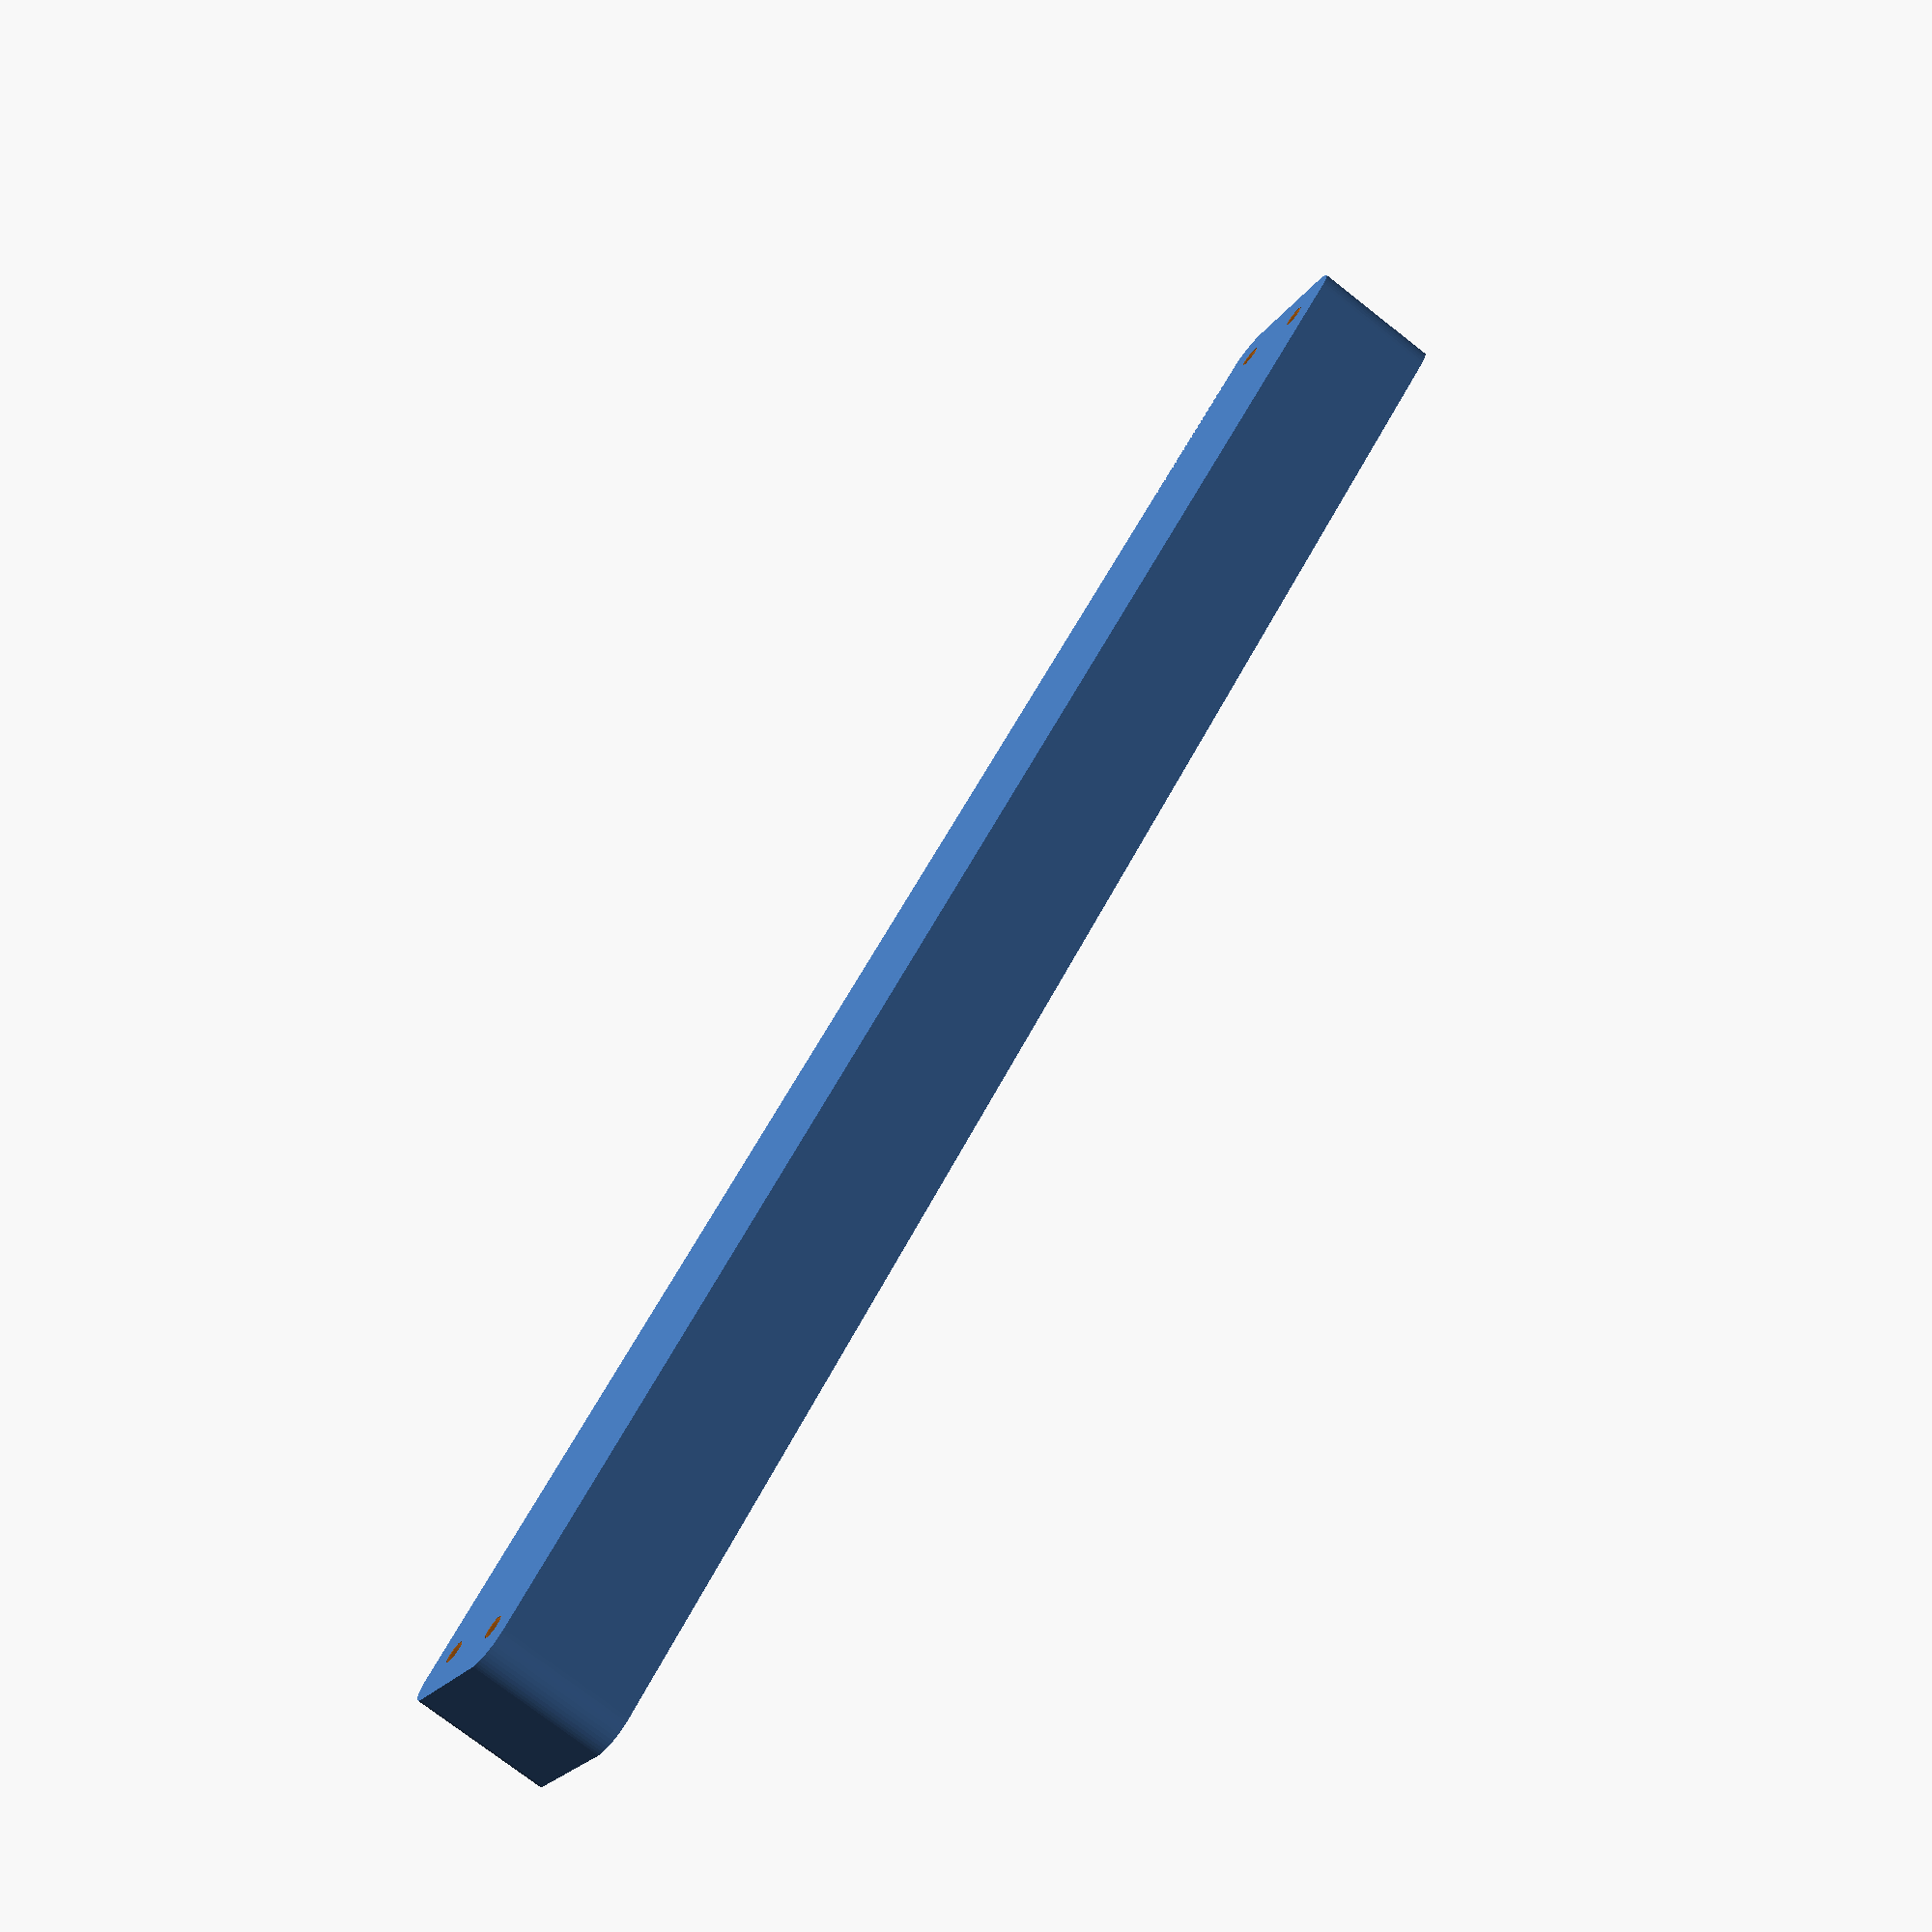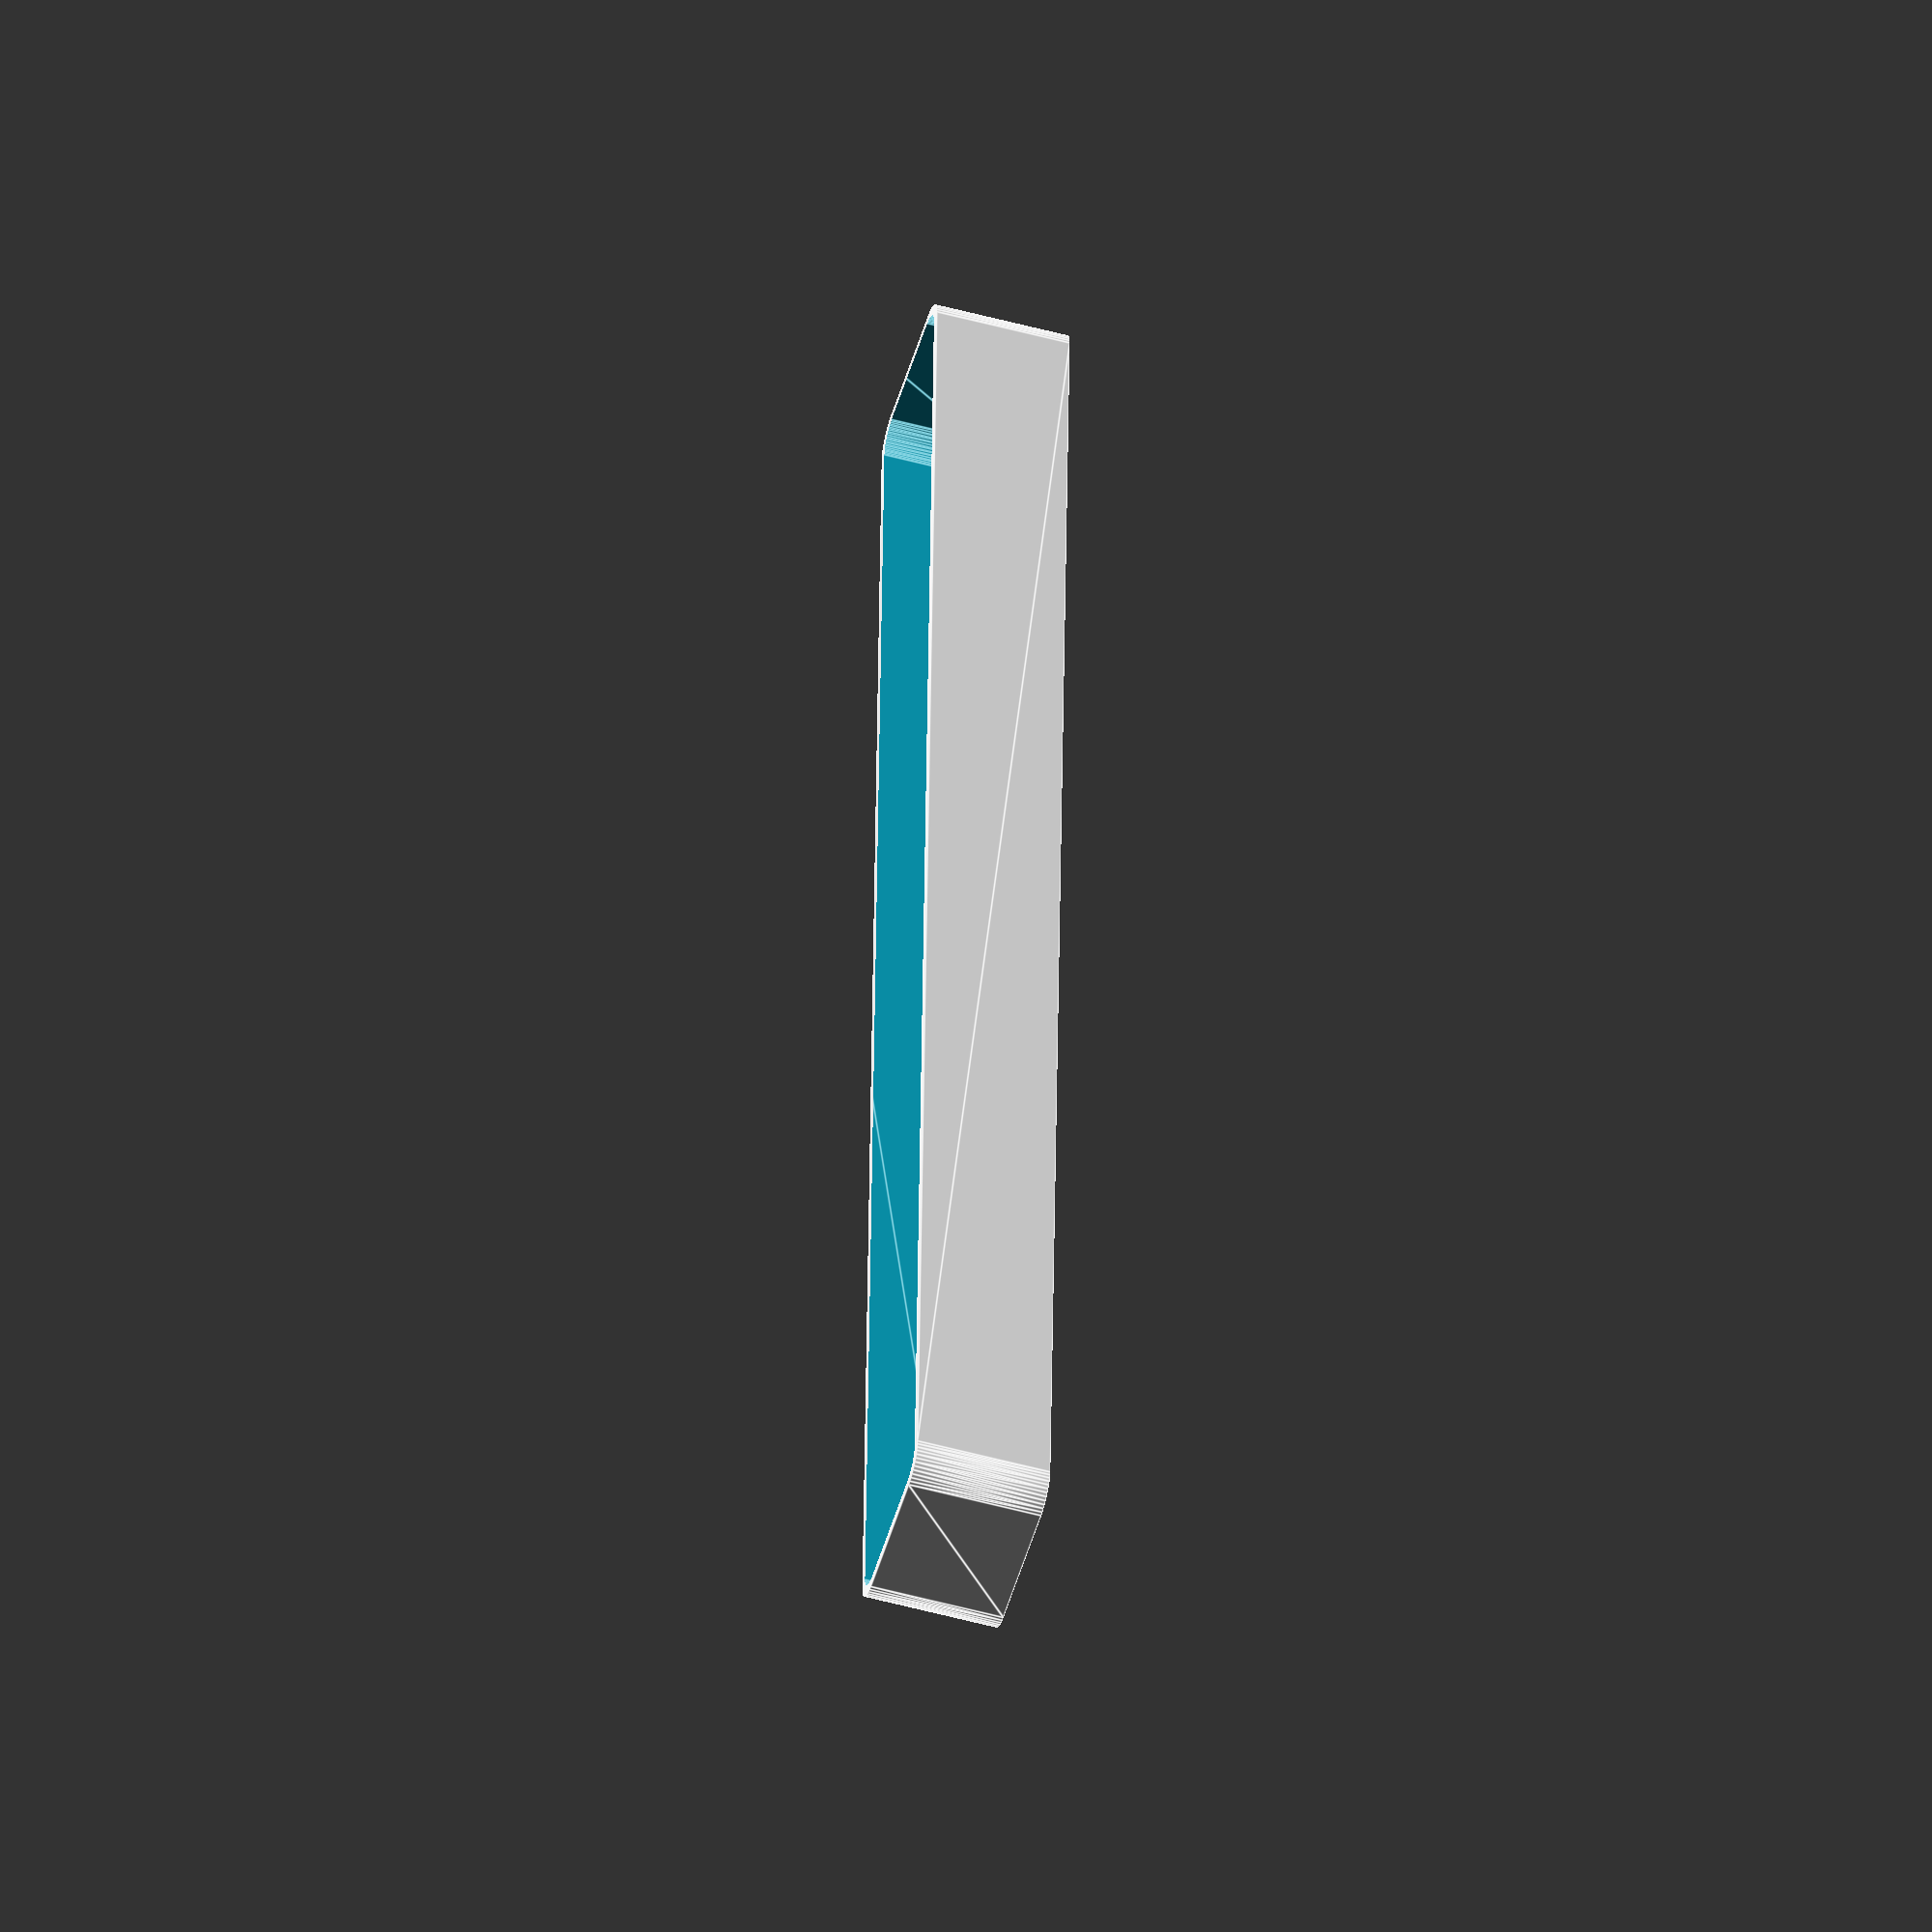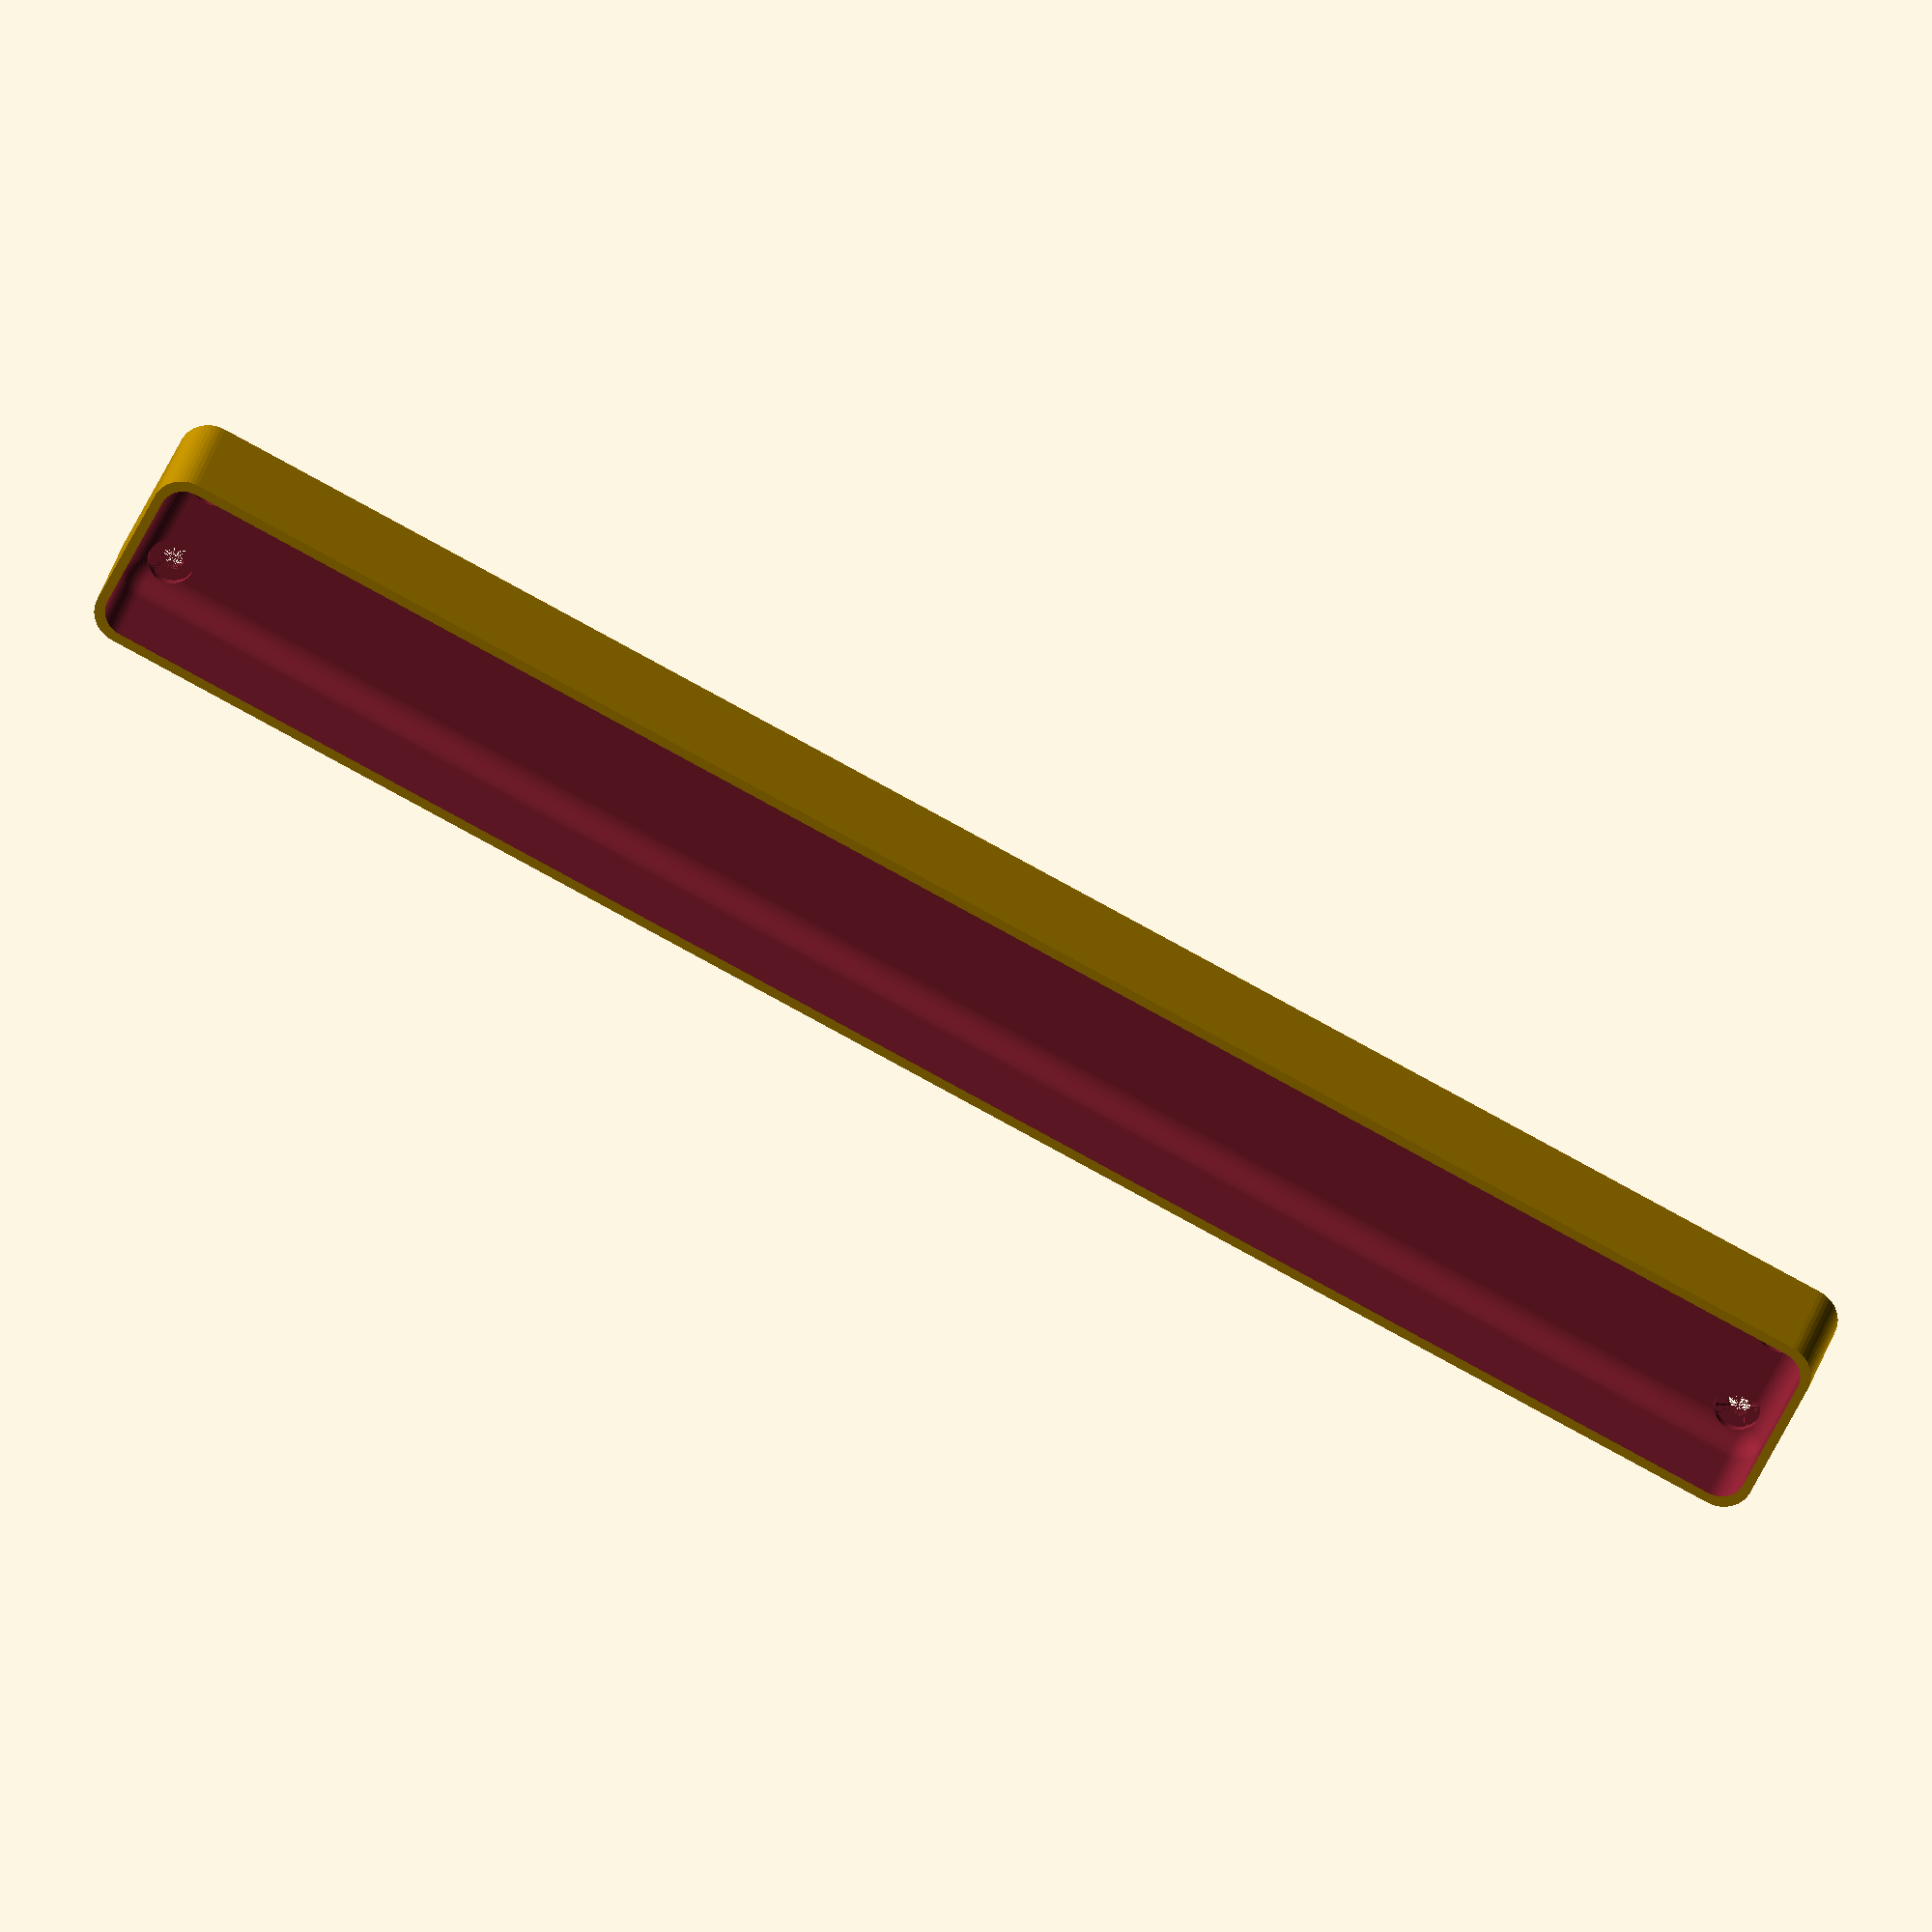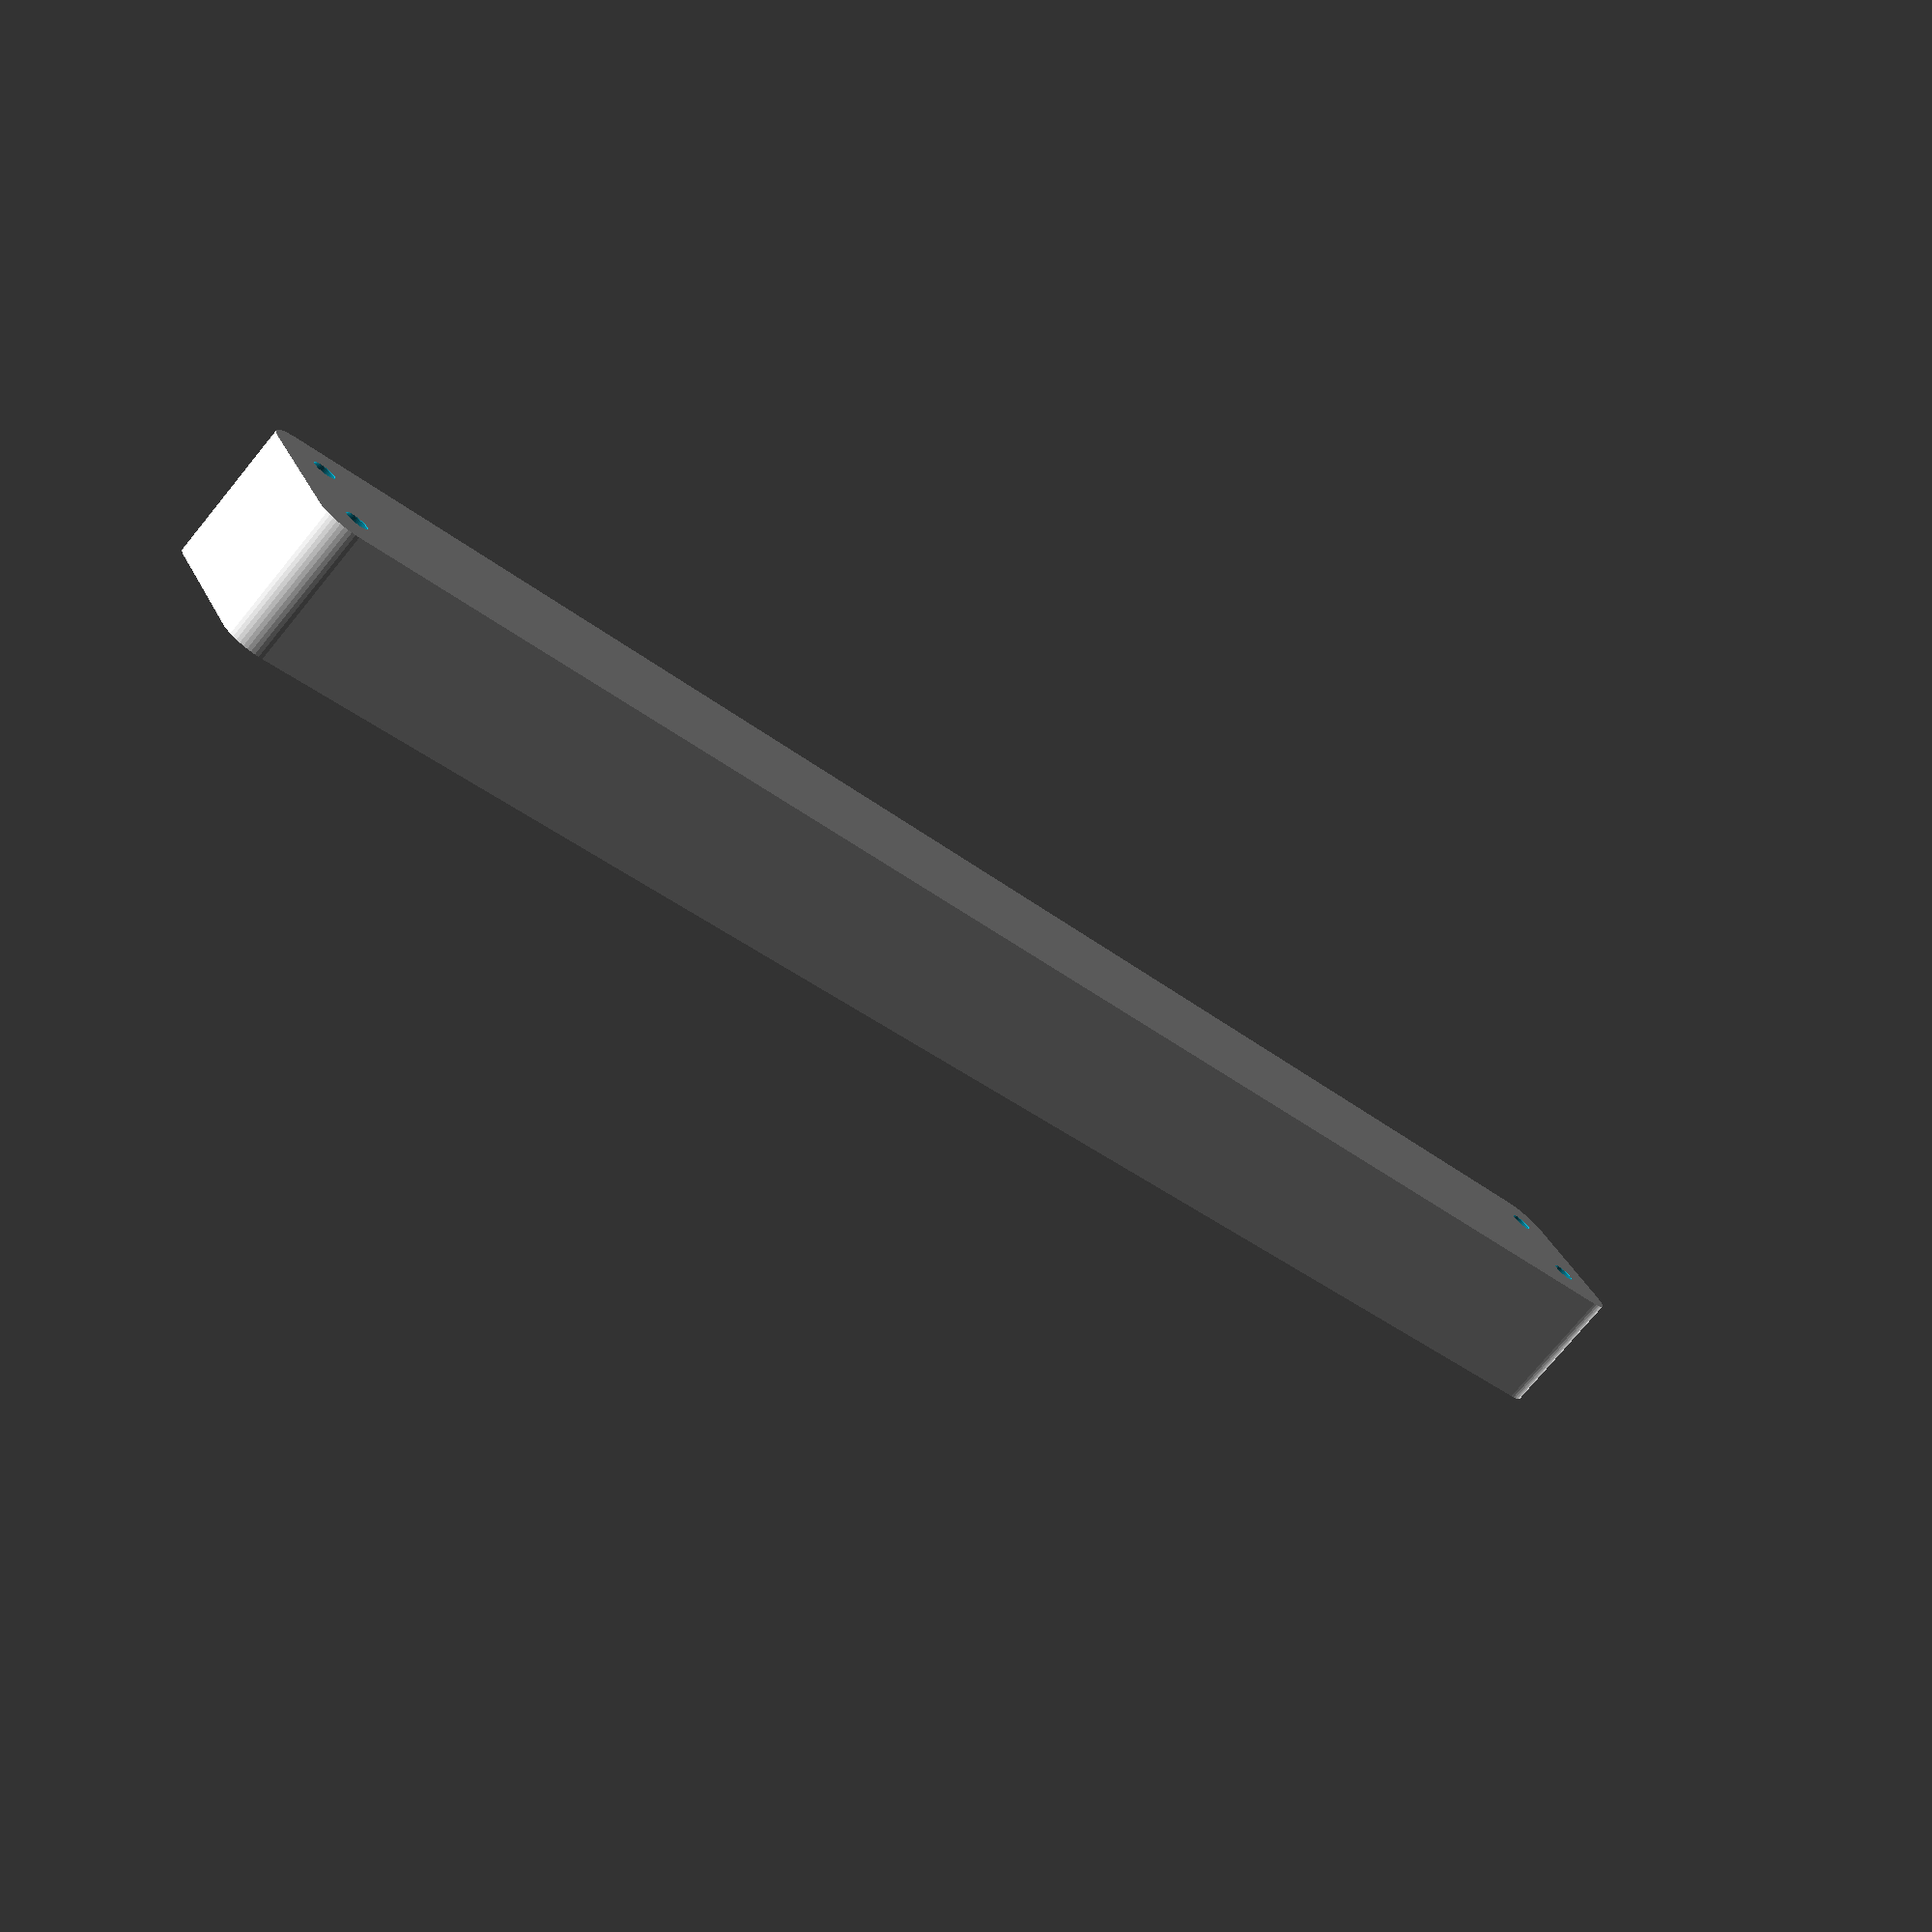
<openscad>
$fn = 50;


difference() {
	union() {
		hull() {
			translate(v = [-10.0000000000, 137.5000000000, 0]) {
				cylinder(h = 21, r = 5);
			}
			translate(v = [10.0000000000, 137.5000000000, 0]) {
				cylinder(h = 21, r = 5);
			}
			translate(v = [-10.0000000000, -137.5000000000, 0]) {
				cylinder(h = 21, r = 5);
			}
			translate(v = [10.0000000000, -137.5000000000, 0]) {
				cylinder(h = 21, r = 5);
			}
		}
	}
	union() {
		translate(v = [-7.5000000000, -135.0000000000, 2]) {
			rotate(a = [0, 0, 0]) {
				difference() {
					union() {
						translate(v = [0, 0, -6.0000000000]) {
							cylinder(h = 6, r = 1.5000000000);
						}
						translate(v = [0, 0, -1.9000000000]) {
							cylinder(h = 1.9000000000, r1 = 1.8000000000, r2 = 3.6000000000);
						}
						cylinder(h = 50, r = 3.6000000000);
						translate(v = [0, 0, -6.0000000000]) {
							cylinder(h = 6, r = 1.8000000000);
						}
						translate(v = [0, 0, -6.0000000000]) {
							cylinder(h = 6, r = 1.5000000000);
						}
					}
					union();
				}
			}
		}
		translate(v = [7.5000000000, -135.0000000000, 2]) {
			rotate(a = [0, 0, 0]) {
				difference() {
					union() {
						translate(v = [0, 0, -6.0000000000]) {
							cylinder(h = 6, r = 1.5000000000);
						}
						translate(v = [0, 0, -1.9000000000]) {
							cylinder(h = 1.9000000000, r1 = 1.8000000000, r2 = 3.6000000000);
						}
						cylinder(h = 50, r = 3.6000000000);
						translate(v = [0, 0, -6.0000000000]) {
							cylinder(h = 6, r = 1.8000000000);
						}
						translate(v = [0, 0, -6.0000000000]) {
							cylinder(h = 6, r = 1.5000000000);
						}
					}
					union();
				}
			}
		}
		translate(v = [-7.5000000000, 135.0000000000, 2]) {
			rotate(a = [0, 0, 0]) {
				difference() {
					union() {
						translate(v = [0, 0, -6.0000000000]) {
							cylinder(h = 6, r = 1.5000000000);
						}
						translate(v = [0, 0, -1.9000000000]) {
							cylinder(h = 1.9000000000, r1 = 1.8000000000, r2 = 3.6000000000);
						}
						cylinder(h = 50, r = 3.6000000000);
						translate(v = [0, 0, -6.0000000000]) {
							cylinder(h = 6, r = 1.8000000000);
						}
						translate(v = [0, 0, -6.0000000000]) {
							cylinder(h = 6, r = 1.5000000000);
						}
					}
					union();
				}
			}
		}
		translate(v = [7.5000000000, 135.0000000000, 2]) {
			rotate(a = [0, 0, 0]) {
				difference() {
					union() {
						translate(v = [0, 0, -6.0000000000]) {
							cylinder(h = 6, r = 1.5000000000);
						}
						translate(v = [0, 0, -1.9000000000]) {
							cylinder(h = 1.9000000000, r1 = 1.8000000000, r2 = 3.6000000000);
						}
						cylinder(h = 50, r = 3.6000000000);
						translate(v = [0, 0, -6.0000000000]) {
							cylinder(h = 6, r = 1.8000000000);
						}
						translate(v = [0, 0, -6.0000000000]) {
							cylinder(h = 6, r = 1.5000000000);
						}
					}
					union();
				}
			}
		}
		translate(v = [0, 0, 3]) {
			hull() {
				union() {
					translate(v = [-9.5000000000, 137.0000000000, 4]) {
						cylinder(h = 33, r = 4);
					}
					translate(v = [-9.5000000000, 137.0000000000, 4]) {
						sphere(r = 4);
					}
					translate(v = [-9.5000000000, 137.0000000000, 37]) {
						sphere(r = 4);
					}
				}
				union() {
					translate(v = [9.5000000000, 137.0000000000, 4]) {
						cylinder(h = 33, r = 4);
					}
					translate(v = [9.5000000000, 137.0000000000, 4]) {
						sphere(r = 4);
					}
					translate(v = [9.5000000000, 137.0000000000, 37]) {
						sphere(r = 4);
					}
				}
				union() {
					translate(v = [-9.5000000000, -137.0000000000, 4]) {
						cylinder(h = 33, r = 4);
					}
					translate(v = [-9.5000000000, -137.0000000000, 4]) {
						sphere(r = 4);
					}
					translate(v = [-9.5000000000, -137.0000000000, 37]) {
						sphere(r = 4);
					}
				}
				union() {
					translate(v = [9.5000000000, -137.0000000000, 4]) {
						cylinder(h = 33, r = 4);
					}
					translate(v = [9.5000000000, -137.0000000000, 4]) {
						sphere(r = 4);
					}
					translate(v = [9.5000000000, -137.0000000000, 37]) {
						sphere(r = 4);
					}
				}
			}
		}
	}
}
</openscad>
<views>
elev=74.3 azim=314.9 roll=231.9 proj=p view=solid
elev=53.6 azim=182.2 roll=73.8 proj=o view=edges
elev=155.5 azim=116.3 roll=168.8 proj=o view=solid
elev=75.6 azim=119.9 roll=140.6 proj=p view=wireframe
</views>
